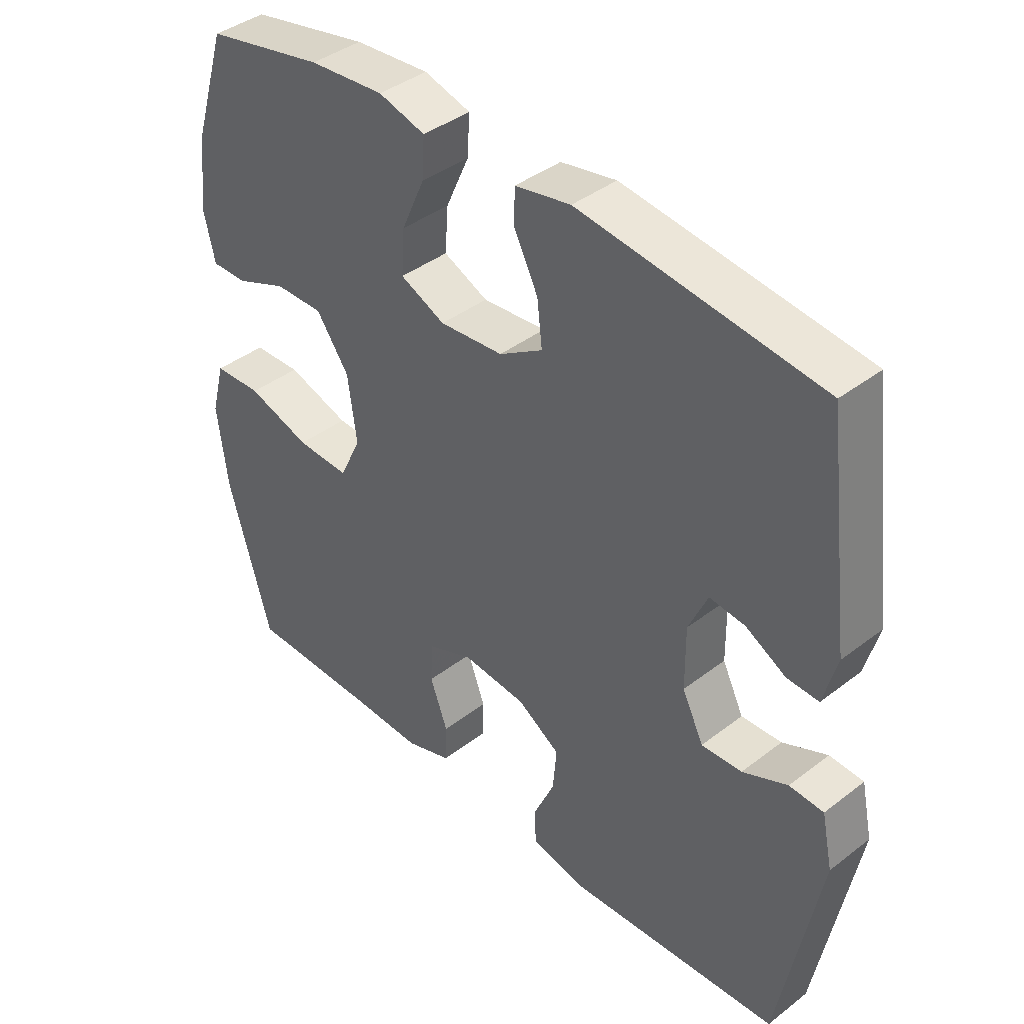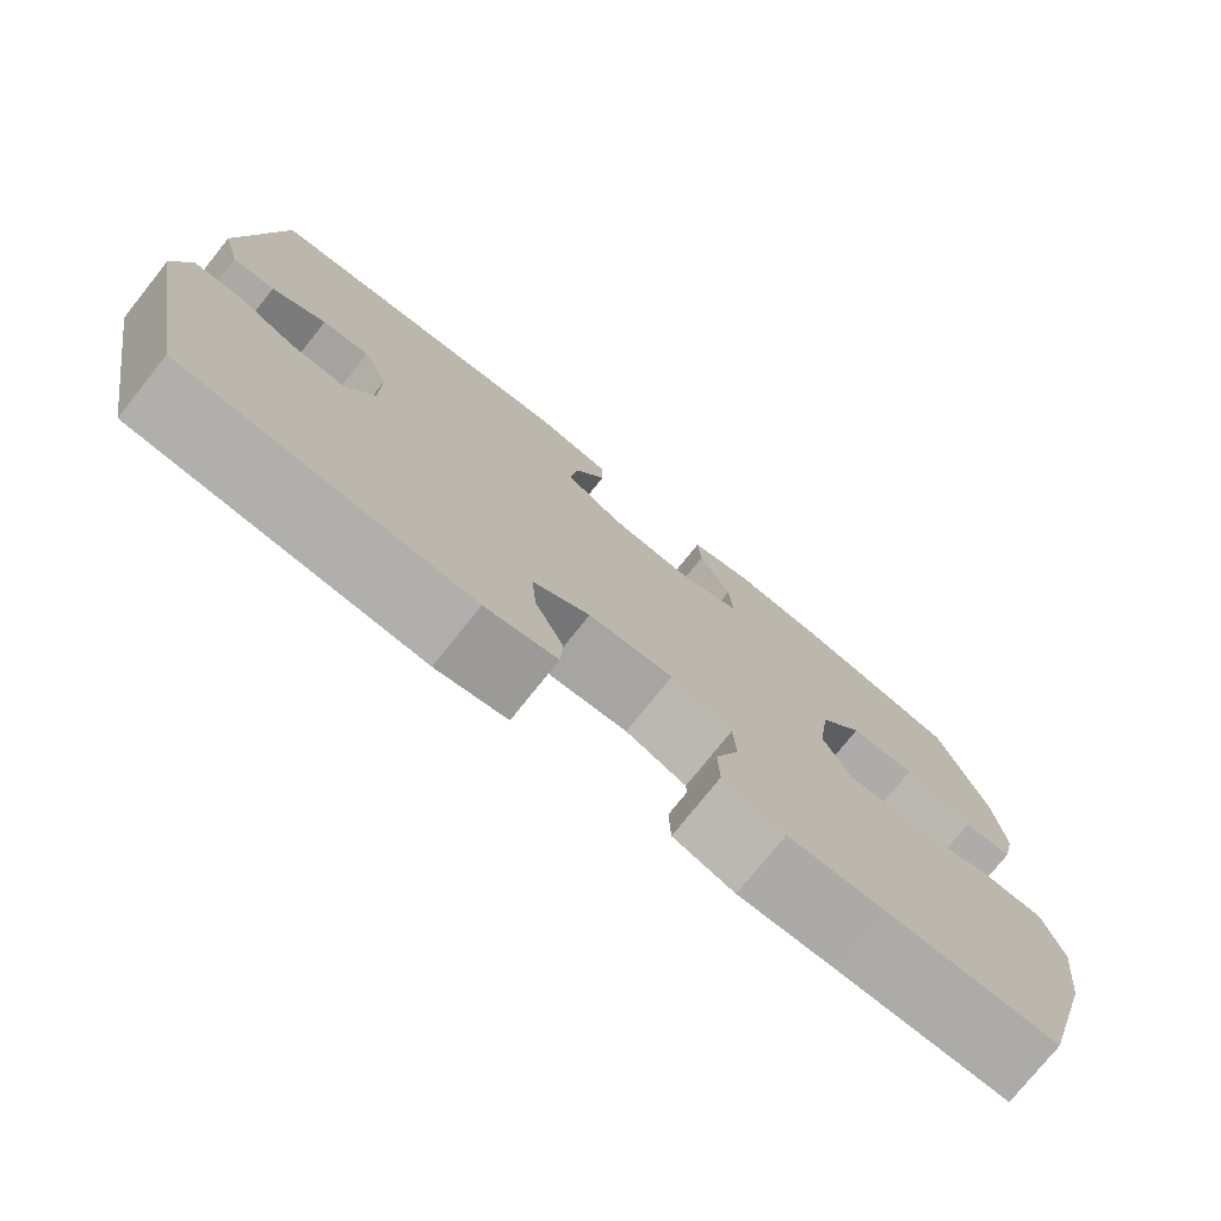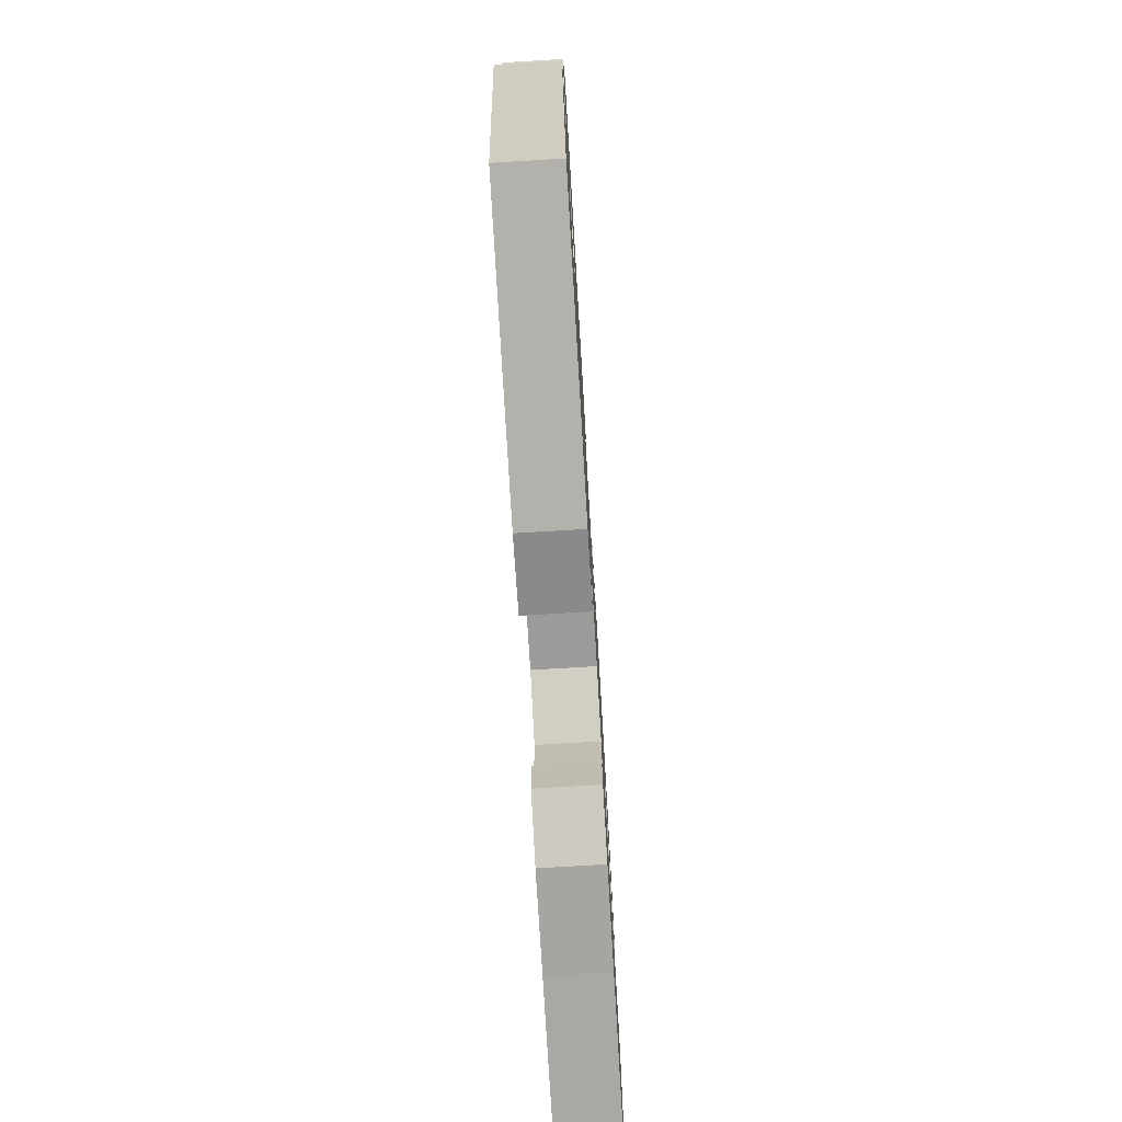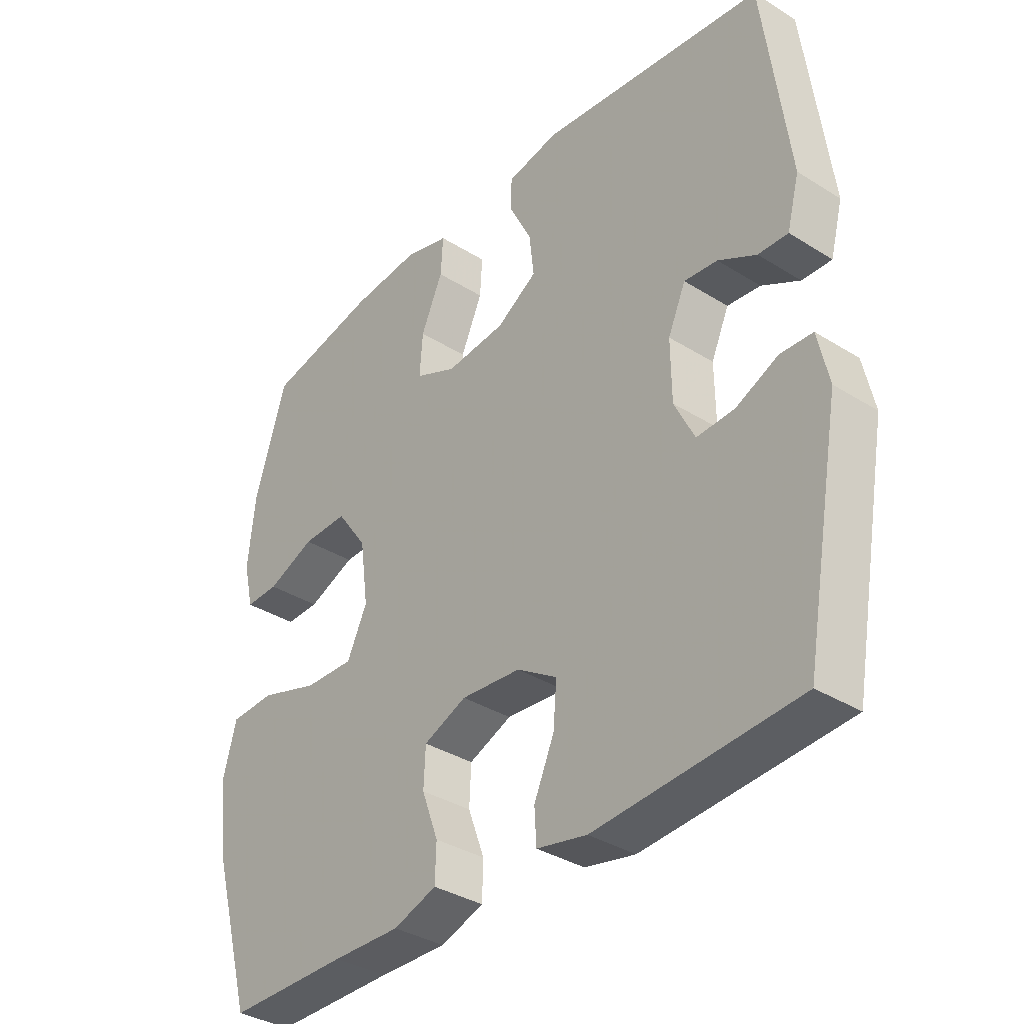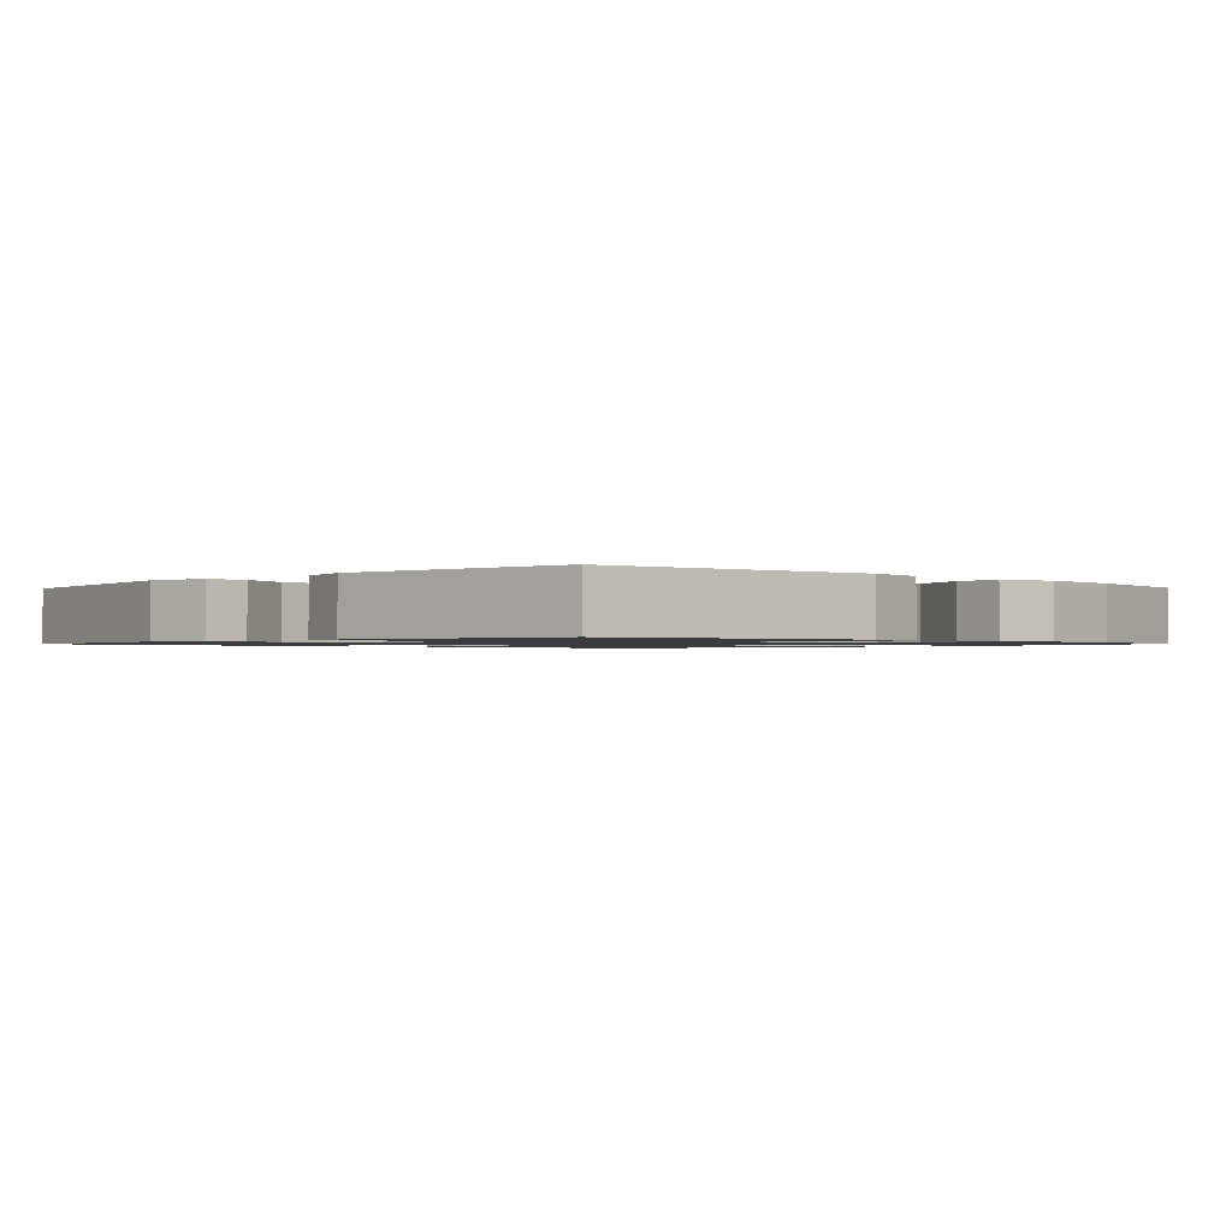
<metadata>
{"format":"obj","ext":"obj","renderer":"f3d","projection":"perspective","resolution":1024,"background":"white","views":[{"elev":40.5,"azim":-133.3,"up":"+Z"},{"elev":-76.5,"azim":-38.7,"up":"+Z"},{"elev":-75.3,"azim":-86.6,"up":"+Z"},{"elev":-35.7,"azim":-129.5,"up":"+Z"},{"elev":-1.2,"azim":-43.7,"up":"+Y"}]}
</metadata>
<code>
v -0.5 0.07 -0.5
v -0.563 0.07 -0.155
v -0.545 0.07 -0.071
v -0.491 0.07 -0.068
v -0.42 0.07 -0.1
v -0.356 0.07 -0.103
v -0.322 0.07 -0.034
v -0.321 0.07 0.065
v -0.351 0.07 0.132
v -0.407 0.07 0.126
v -0.471 0.07 0.091
v -0.521 0.07 0.089
v -0.542 0.07 0.168
v -0.5 0.07 0.5
v -0.119 0.07 0.547
v -0.031 0.07 0.53
v -0.03 0.07 0.476
v -0.068 0.07 0.4
v -0.076 0.07 0.33
v -0.007 0.07 0.287
v 0.094 0.07 0.278
v 0.165 0.07 0.31
v 0.16 0.07 0.381
v 0.123 0.07 0.464
v 0.119 0.07 0.528
v 0.193 0.07 0.549
v 0.312 0.07 0.539
v 0.5 0.07 0.5
v 0.554 0.07 0.326
v 0.566 0.07 0.209
v 0.549 0.07 0.135
v 0.492 0.07 0.136
v 0.411 0.07 0.169
v 0.334 0.07 0.17
v 0.282 0.07 0.097
v 0.268 0.07 -0.007
v 0.302 0.07 -0.079
v 0.386 0.07 -0.076
v 0.486 0.07 -0.044
v 0.562 0.07 -0.047
v 0.584 0.07 -0.13
v 0.568 0.07 -0.26
v 0.5 0.07 -0.5
v 0.296 0.07 -0.501
v 0.181 0.07 -0.504
v 0.108 0.07 -0.479
v 0.106 0.07 -0.419
v 0.134 0.07 -0.343
v 0.131 0.07 -0.279
v 0.058 0.07 -0.249
v -0.043 0.07 -0.258
v -0.111 0.07 -0.301
v -0.105 0.07 -0.371
v -0.071 0.07 -0.448
v -0.074 0.07 -0.504
v -0.159 0.07 -0.522
v -0.5 0 -0.5
v -0.563 0 -0.155
v -0.545 0 -0.071
v -0.491 0 -0.068
v -0.42 0 -0.1
v -0.356 0 -0.103
v -0.322 0 -0.034
v -0.321 0 0.065
v -0.351 0 0.132
v -0.407 0 0.126
v -0.471 0 0.091
v -0.521 0 0.089
v -0.542 0 0.168
v -0.5 0 0.5
v -0.119 0 0.547
v -0.031 0 0.53
v -0.03 0 0.476
v -0.068 0 0.4
v -0.076 0 0.33
v -0.007 0 0.287
v 0.094 0 0.278
v 0.165 0 0.31
v 0.16 0 0.381
v 0.123 0 0.464
v 0.119 0 0.528
v 0.193 0 0.549
v 0.312 0 0.539
v 0.5 0 0.5
v 0.554 0 0.326
v 0.566 0 0.209
v 0.549 0 0.135
v 0.492 0 0.136
v 0.411 0 0.169
v 0.334 0 0.17
v 0.282 0 0.097
v 0.268 0 -0.007
v 0.302 0 -0.079
v 0.386 0 -0.076
v 0.486 0 -0.044
v 0.562 0 -0.047
v 0.584 0 -0.13
v 0.568 0 -0.26
v 0.5 0 -0.5
v 0.296 0 -0.501
v 0.181 0 -0.504
v 0.108 0 -0.479
v 0.106 0 -0.419
v 0.134 0 -0.343
v 0.131 0 -0.279
v 0.058 0 -0.249
v -0.043 0 -0.258
v -0.111 0 -0.301
v -0.105 0 -0.371
v -0.071 0 -0.448
v -0.074 0 -0.504
v -0.159 0 -0.522
f 3 4 5
f 2 3 5
f 1 2 5
f 56 1 5
f 55 56 5
f 54 55 5
f 53 54 5
f 52 53 5 6
f 51 52 6 7
f 50 51 7 8
f 49 50 8 9
f 46 47 48
f 45 46 48
f 44 45 48
f 44 48 49
f 43 44 49
f 42 43 49
f 41 42 49
f 40 41 49
f 39 40 49
f 38 39 49
f 37 38 49
f 36 37 49 9
f 31 32 33
f 30 31 33
f 29 30 33
f 28 29 33
f 27 28 33
f 26 27 33
f 25 26 33
f 24 25 33
f 23 24 33
f 22 23 33 34
f 21 22 34 35
f 16 17 18
f 15 16 18
f 14 15 18
f 13 14 18
f 12 13 18
f 11 12 18
f 10 11 18
f 9 10 18 19
f 35 36 9
f 21 35 9
f 20 21 9
f 9 19 20
f 61 60 59
f 61 59 58
f 61 58 57
f 61 57 112
f 61 112 111
f 61 111 110
f 61 110 109
f 62 61 109 108
f 63 62 108 107
f 64 63 107 106
f 65 64 106 105
f 104 103 102
f 104 102 101
f 104 101 100
f 105 104 100
f 105 100 99
f 105 99 98
f 105 98 97
f 105 97 96
f 105 96 95
f 105 95 94
f 105 94 93
f 65 105 93 92
f 89 88 87
f 89 87 86
f 89 86 85
f 89 85 84
f 89 84 83
f 89 83 82
f 89 82 81
f 89 81 80
f 89 80 79
f 90 89 79 78
f 91 90 78 77
f 74 73 72
f 74 72 71
f 74 71 70
f 74 70 69
f 74 69 68
f 74 68 67
f 74 67 66
f 75 74 66 65
f 65 92 91
f 65 91 77
f 65 77 76
f 76 75 65
f 1 57 58 2
f 2 58 59 3
f 3 59 60 4
f 4 60 61 5
f 5 61 62 6
f 6 62 63 7
f 7 63 64 8
f 8 64 65 9
f 9 65 66 10
f 10 66 67 11
f 11 67 68 12
f 12 68 69 13
f 13 69 70 14
f 14 70 71 15
f 15 71 72 16
f 16 72 73 17
f 17 73 74 18
f 18 74 75 19
f 19 75 76 20
f 20 76 77 21
f 21 77 78 22
f 22 78 79 23
f 23 79 80 24
f 24 80 81 25
f 25 81 82 26
f 26 82 83 27
f 27 83 84 28
f 28 84 85 29
f 29 85 86 30
f 30 86 87 31
f 31 87 88 32
f 32 88 89 33
f 33 89 90 34
f 34 90 91 35
f 35 91 92 36
f 36 92 93 37
f 37 93 94 38
f 38 94 95 39
f 39 95 96 40
f 40 96 97 41
f 41 97 98 42
f 42 98 99 43
f 43 99 100 44
f 44 100 101 45
f 45 101 102 46
f 46 102 103 47
f 47 103 104 48
f 48 104 105 49
f 49 105 106 50
f 50 106 107 51
f 51 107 108 52
f 52 108 109 53
f 53 109 110 54
f 54 110 111 55
f 55 111 112 56
f 56 112 57 1

</code>
